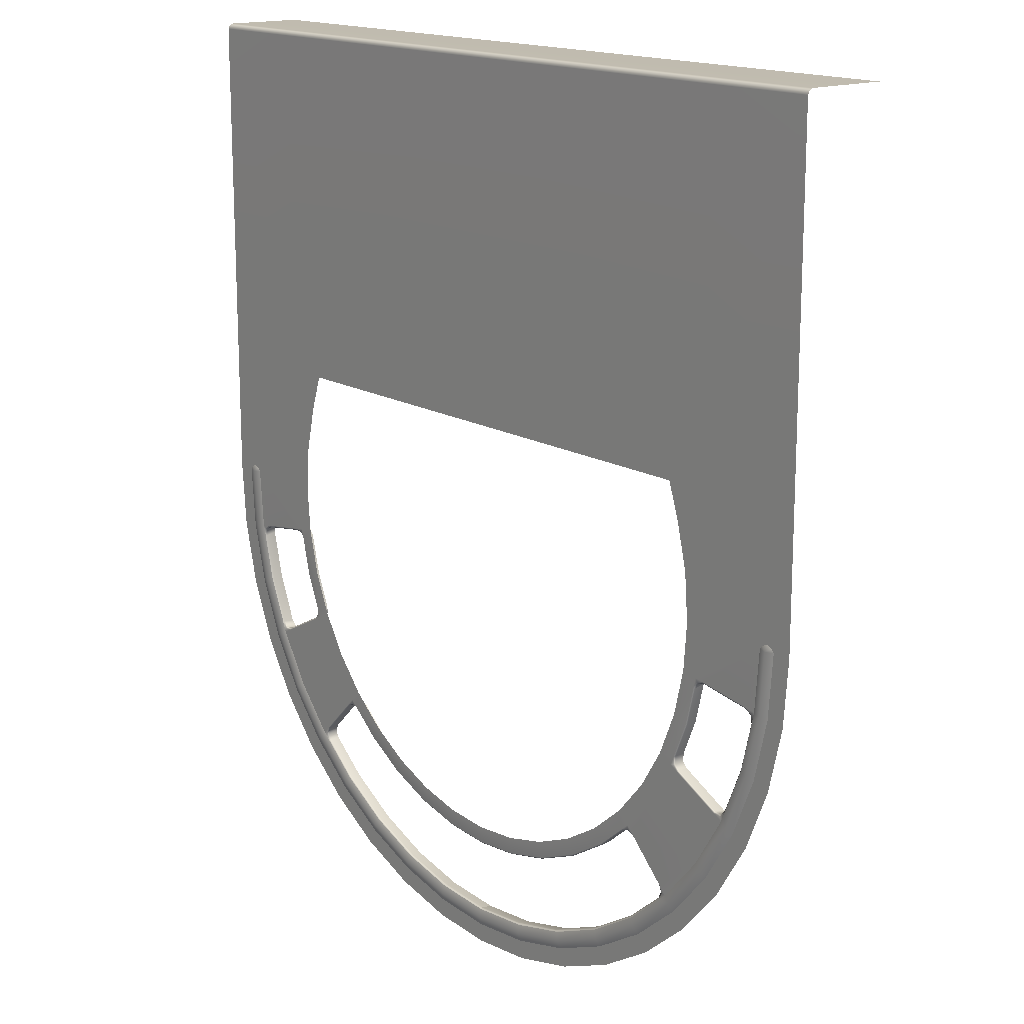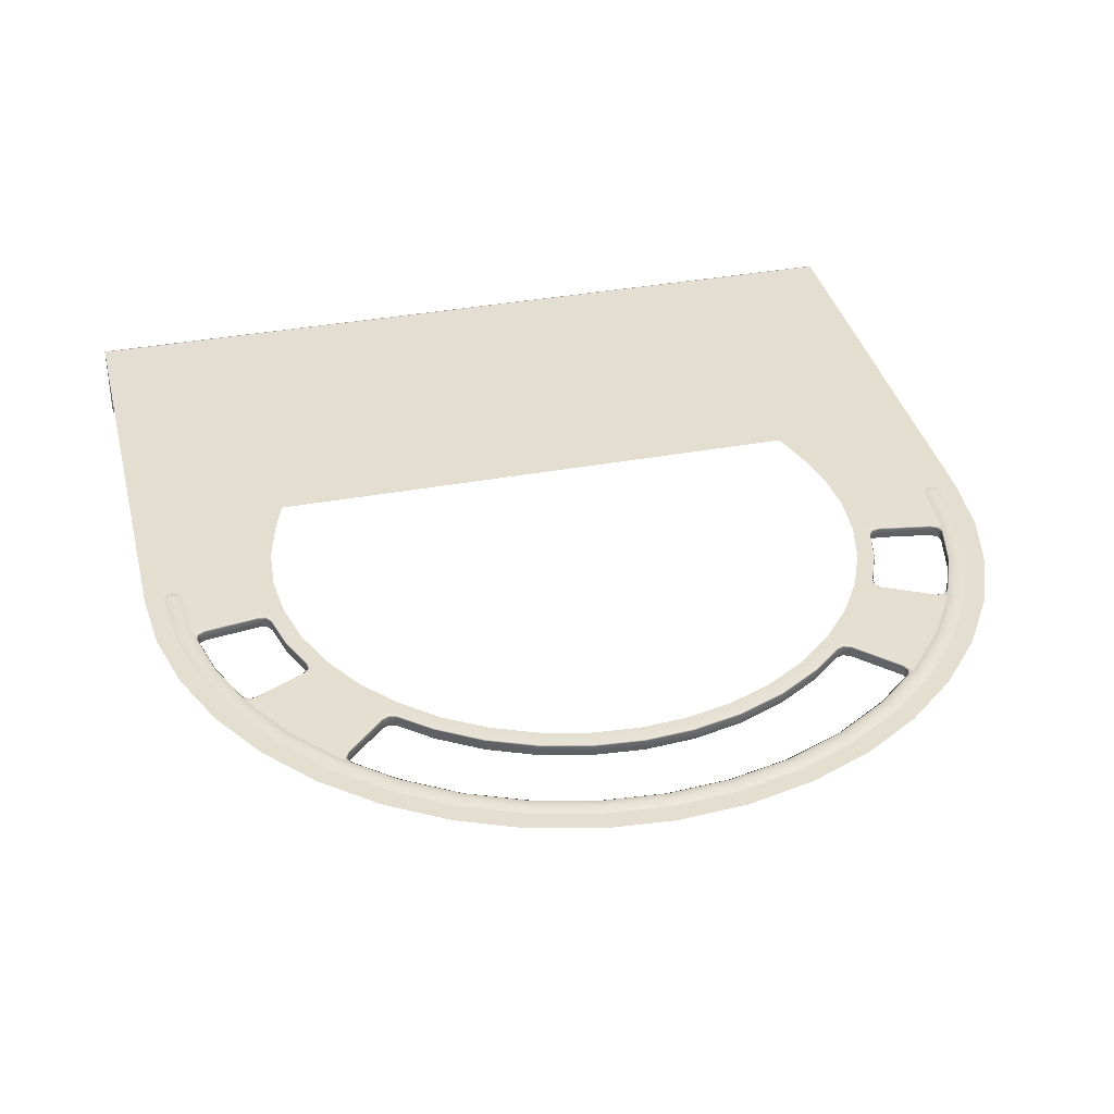
<metadata>
{"format":"obj","ext":"obj","renderer":"f3d","projection":"perspective","resolution":1024,"background":"white","views":[{"elev":15.9,"azim":-129.6,"up":"+Z"},{"elev":36.5,"azim":166.5,"up":"+Y"}]}
</metadata>
<code>
g vr_mainfloor
v -3.739 0 -23.61
v -0 0 -25
v -0 0 -23.9
v -3.911 0 -24.69
v -7.386 0 -22.73
v -7.725 0 -23.78
v -10.85 0 -21.3
v -11.35 0 -22.28
v -14.05 0 -19.34
v -14.69 0 -20.23
v -16.9 0 -16.9
v -17.68 0 -17.68
v -19.34 0 -14.05
v -20.23 0 -14.69
v -21.3 0 -10.85
v -22.28 0 -11.35
v -22.73 0 -7.386
v -23.78 0 -7.725
v -23.61 0 -3.739
v -24.69 0 -3.911
v -23.9 0 2.776e-15
v -25 0 2.776e-15
v -23.38 0 3.747
v -25 0 3.747
v -23.71 0 0.2033
v -23.4 0 0.3399
v -23.1 0 0.2033
v -25 0 8.167
v -22.91 0 2.776e-15
v -23.38 0 8.167
v -25 4.632e-07 28.34
v -18.45 0 8.167
v -18.45 2.146e-07 28.34
v -18.45 0 3.747
v -25 -0.09322 28.57
v -18.45 -0.09322 28.57
v -25 -0.3183 28.66
v -18.45 -0.3183 28.66
v -25 -5 28.66
v -18.45 -5 28.66
v -0 -0.3183 28.66
v -0 -5 28.66
v 18.45 -5 28.66
v -0 -0.09322 28.57
v -0 2.146e-07 28.34
v 18.45 -0.3183 28.66
v 25 -5 28.66
v -0 0 8.167
v -0 0 7.499
v -15.94 0 7.499
v -16.64 0 5.407
v -17.28 0 2.737
v 25 -0.3183 28.66
v -17.5 0 3.469e-15
v 18.45 -0.09322 28.57
v -0 -0.3183 28.66
v 25 -0.09322 28.57
v -0 -0.09322 28.57
v -18.45 0 2.776e-15
v -17.28 0 -2.737
v 18.45 2.146e-07 28.34
v -0 2.146e-07 28.34
v 25 4.632e-07 28.34
v 18.45 0 8.167
v -0 0 8.167
v -0 0 7.499
v 15.94 0 7.499
v 16.64 0 5.407
v 17.28 0 2.737
v 23.38 0 8.167
v 25 0 8.167
v 23.38 0 3.747
v 25 0 3.747
v 25 0 2.776e-15
v 18.45 0 3.747
v 17.5 0 3.469e-15
v 18.45 0 2.776e-15
v 17.28 0 -2.737
v 22.91 0 2.776e-15
v 18.23 0 -2.887
v 23.9 0 2.776e-15
v 24.69 0 -3.911
v 23.61 0 -3.739
v 23.78 0 -7.725
v 22.73 0 -7.386
v 22.28 0 -11.35
v 21.3 0 -10.85
v 20.23 0 -14.69
v 19.34 0 -14.05
v 17.68 0 -17.68
v 16.9 0 -16.9
v 14.69 0 -20.23
v 14.05 0 -19.34
v 11.35 0 -22.28
v 10.85 0 -21.3
v 7.725 0 -23.78
v 7.386 0 -22.73
v 3.911 0 -24.69
v 3.739 0 -23.61
v -0 0 -25
v -0 0 -23.9
v -23.4 0 0.3399
v -23.71 0 0.2033
v -23.38 0.1339 -0.02622
v -23.9 0 2.776e-15
v -23.12 0.1339 -3.661
v -23.61 0 -3.739
v -22.73 0 -7.386
v -22.26 0.1339 -7.233
v -21.3 0 -10.85
v -20.85 0.1339 -10.63
v -19.34 0 -14.05
v -18.94 0.1339 -13.76
v -16.9 0 -16.9
v -16.55 0.1339 -16.55
v -14.05 0 -19.34
v -13.76 0.1339 -18.94
v -10.85 0 -21.3
v -10.63 0.1339 -20.85
v -13.47 0 -18.53
v -7.386 0 -22.73
v -10.4 0 -20.41
v -7.233 0.1339 -22.26
v -3.739 0 -23.61
v -7.08 0 -21.79
v -3.661 0.1339 -23.12
v -3.584 0 -22.63
v -0 0 -23.9
v -0 0.1339 -23.41
v -0 0 -22.91
v 3.584 0 -22.63
v 3.661 0.1339 -23.12
v 3.739 0 -23.61
v 7.08 0 -21.79
v 7.233 0.1339 -22.26
v 7.386 0 -22.73
v 10.4 0 -20.41
v 10.63 0.1339 -20.85
v 13.47 0 -18.53
v 10.85 0 -21.3
v 13.76 0.1339 -18.94
v 14.05 0 -19.34
v 16.55 0.1339 -16.55
v 16.9 0 -16.9
v 18.94 0.1339 -13.76
v 19.34 0 -14.05
v 20.85 0.1339 -10.63
v 21.3 0 -10.85
v 22.26 0.1339 -7.233
v 22.73 0 -7.386
v 23.12 0.1339 -3.661
v 23.61 0 -3.739
v 23.9 0 2.776e-15
v 23.38 0.1339 -0.02622
v 23.71 0 0.2033
v 23.4 0 0.3399
v -0 0 -17.5
v -2.887 0 -18.23
v -0 0 -18.46
v -2.737 0 -17.28
v -5.703 0 -17.55
v -5.407 0 -16.64
v -8.378 0 -16.44
v -7.944 0 -15.59
v -10.85 0 -14.93
v -10.29 0 -14.16
v -12.62 0 -13.42
v -12.37 0 -12.37
v -13.05 0 -13.05
v -13.04 0 -13.27
v -13.45 0 -13.45
v -14.93 0 -10.85
v -14.16 0 -10.29
v -18.53 0 -13.47
v -15.76 0 -15.76
v -16.2 0 -16.2
v -15.93 0 -16.19
v -15.73 0 -16.6
v -20.41 0 -10.4
v -16.44 0 -8.378
v -15.59 0 -7.944
v -16.66 0 -7.851
v -16.64 0 -5.407
v -16.65 0 -8.301
v -16.95 0 -8.638
v -17.55 0 -5.703
v -18.09 0 -3.442
v -18.23 0 -2.887
v -18.35 0 -3.073
v -18.79 0 -2.976
v -22.02 0 -3.487
v -22.63 0 -3.584
v -22.4 0 -3.734
v -22.48 0 -4.184
v -16.95 -0.75 -8.638
v -19.86 -0.75 -10.12
v -19.85 -0.07707 -10.01
v -17.03 -0.07707 -8.574
v -16.95 0 -8.638
v -19.86 0 -10.12
v -16.65 0 -8.301
v -16.74 -0.07707 -8.248
v -16.65 -0.75 -8.301
v -16.66 0 -7.851
v -16.75 -0.07707 -7.811
v -16.66 -0.75 -7.851
v -17.55 0 -5.703
v -17.61 -0.07707 -5.729
v -17.55 -0.75 -5.703
v -18.09 0 -3.442
v -18.09 -0.75 -3.442
v -18.14 -0.07707 -3.538
v -18.35 0 -3.073
v -18.39 -0.07707 -3.18
v -18.35 -0.75 -3.073
v -18.79 0 -2.976
v -18.82 -0.07707 -3.087
v -18.79 -0.75 -2.976
v -22.02 0 -3.487
v -22.02 -0.75 -3.487
v -21.94 -0.07707 -3.582
v -0 -0.07707 -22.81
v -0 -0.75 -22.91
v -3.584 -0.75 -22.63
v -3.437 -0.07707 -22.54
v -0 0 -22.91
v -7.08 -0.75 -21.79
v -3.584 0 -22.63
v -6.901 -0.07707 -21.73
v -10.4 -0.75 -20.41
v -7.08 0 -21.79
v -10.33 -0.07707 -20.33
v -13.47 -0.75 -18.53
v -10.4 0 -20.41
v -13.43 -0.07707 -18.42
v -15.73 -0.75 -16.6
v -13.47 0 -18.53
v -15.6 -0.07707 -16.57
v -15.93 -0.75 -16.19
v -15.73 0 -16.6
v -15.79 -0.07707 -16.17
v -15.76 -0.75 -15.76
v -15.93 0 -16.19
v -15.63 -0.07707 -15.76
v -15.76 0 -15.76
v -16.44 0 -8.378
v -19.86 0 -10.12
v -20.41 0 -10.4
v -16.95 0 -8.638
v -16.55 0.1339 -16.55
v -13.76 0.1339 -18.94
v -13.47 0 -18.53
v -15.73 0 -16.6
v -16.2 0 -16.2
v -18.53 0 -13.47
v -18.94 0.1339 -13.76
v -20.85 0.1339 -10.63
v -20.41 0 -10.4
v -20.65 0 -9.83
v -21.79 0 -7.08
v -22.26 0.1339 -7.233
v -23.12 0.1339 -3.661
v -22.48 0 -4.184
v -22.63 0 -3.584
v -22.91 0 2.776e-15
v -23.38 0.1339 -0.02622
v -23.1 0 0.2033
v -23.4 0 0.3399
v -19.85 -0.07707 -10.01
v -19.86 -0.75 -10.12
v -20.32 -0.75 -10.15
v -20.3 -0.07707 -10.04
v -19.86 0 -10.12
v -20.32 0 -10.15
v -20.65 -0.75 -9.83
v -20.62 -0.07707 -9.73
v -20.65 0 -9.83
v -21.72 -0.07707 -7.064
v -21.79 -0.75 -7.08
v -21.79 0 -7.08
v -22.48 -0.75 -4.184
v -22.39 -0.07707 -4.257
v -22.48 0 -4.184
v -22.4 -0.75 -3.734
v -22.32 -0.07707 -3.821
v -22.02 -0.75 -3.487
v -22.4 0 -3.734
v -21.94 -0.07707 -3.582
v -22.02 0 -3.487
v -20.65 0 -9.83
v -20.32 0 -10.15
v -19.86 0 -10.12
v -2.887 0 -18.23
v -0 -0.07707 -18.54
v -0 0 -18.46
v -2.768 -0.07707 -18.32
v -0 -0.75 -18.46
v -5.703 0 -17.55
v -2.887 -0.75 -18.23
v -5.581 -0.07707 -17.67
v -8.378 0 -16.44
v -5.703 -0.75 -17.55
v -8.388 -0.07707 -16.53
v -10.85 0 -14.93
v -8.378 -0.75 -16.44
v -10.92 -0.07707 -14.96
v -10.85 -0.75 -14.93
v -12.62 0 -13.42
v -12.62 -0.75 -13.42
v -12.61 -0.07707 -13.52
v -13.04 0 -13.27
v -13.02 -0.07707 -13.37
v -13.04 -0.75 -13.27
v -13.45 0 -13.45
v -13.42 -0.07707 -13.55
v -13.45 -0.75 -13.45
v -15.76 0 -15.76
v -15.76 -0.75 -15.76
v -15.63 -0.07707 -15.76
v -0 0 -17.5
v -0 0 -18.46
v 2.887 0 -18.23
v 2.737 0 -17.28
v 5.703 0 -17.55
v 5.407 0 -16.64
v 8.378 0 -16.44
v 7.944 0 -15.59
v 10.85 0 -14.93
v 10.29 0 -14.16
v 12.62 0 -13.42
v 12.37 0 -12.37
v 13.05 0 -13.05
v 13.04 0 -13.27
v 13.45 0 -13.45
v 14.93 0 -10.85
v 14.16 0 -10.29
v 18.53 0 -13.47
v 15.76 0 -15.76
v 16.2 0 -16.2
v 15.93 0 -16.19
v 15.73 0 -16.6
v 20.41 0 -10.4
v 16.44 0 -8.378
v 15.59 0 -7.944
v 16.66 0 -7.851
v 16.64 0 -5.407
v 16.65 0 -8.301
v 16.95 0 -8.638
v 17.55 0 -5.703
v 18.09 0 -3.442
v 18.35 0 -3.073
v 18.79 0 -2.976
v 22.02 0 -3.487
v 22.63 0 -3.584
v 22.4 0 -3.734
v 22.48 0 -4.184
v 23.1 0 0.2033
v 23.4 0 0.3399
v 23.71 0 0.2033
v 16.95 -0.75 -8.638
v 19.85 -0.07707 -10.01
v 19.86 -0.75 -10.12
v 17.03 -0.07707 -8.574
v 16.95 0 -8.638
v 19.86 0 -10.12
v 16.65 0 -8.301
v 16.74 -0.07707 -8.248
v 16.65 -0.75 -8.301
v 16.66 0 -7.851
v 16.75 -0.07707 -7.811
v 16.66 -0.75 -7.851
v 17.55 0 -5.703
v 17.61 -0.07707 -5.729
v 17.55 -0.75 -5.703
v 18.09 0 -3.442
v 18.09 -0.75 -3.442
v 18.14 -0.07707 -3.538
v 18.35 0 -3.073
v 18.39 -0.07707 -3.18
v 18.35 -0.75 -3.073
v 18.79 0 -2.976
v 18.82 -0.07707 -3.087
v 18.79 -0.75 -2.976
v 22.02 0 -3.487
v 22.02 -0.75 -3.487
v 21.94 -0.07707 -3.582
v -0 -0.07707 -22.81
v 3.584 -0.75 -22.63
v -0 -0.75 -22.91
v 3.437 -0.07707 -22.54
v -0 0 -22.91
v 7.08 -0.75 -21.79
v 3.584 0 -22.63
v 6.901 -0.07707 -21.73
v 10.4 -0.75 -20.41
v 7.08 0 -21.79
v 10.33 -0.07707 -20.33
v 13.47 -0.75 -18.53
v 10.4 0 -20.41
v 13.43 -0.07707 -18.42
v 15.73 -0.75 -16.6
v 13.47 0 -18.53
v 15.6 -0.07707 -16.57
v 15.93 -0.75 -16.19
v 15.73 0 -16.6
v 15.79 -0.07707 -16.17
v 15.76 -0.75 -15.76
v 15.93 0 -16.19
v 15.63 -0.07707 -15.76
v 15.76 0 -15.76
v 20.41 0 -10.4
v 19.86 0 -10.12
v 16.44 0 -8.378
v 16.95 0 -8.638
v 16.55 0.1339 -16.55
v 13.47 0 -18.53
v 13.76 0.1339 -18.94
v 15.73 0 -16.6
v 16.2 0 -16.2
v 18.53 0 -13.47
v 18.94 0.1339 -13.76
v 20.85 0.1339 -10.63
v 20.41 0 -10.4
v 20.65 0 -9.83
v 21.79 0 -7.08
v 22.26 0.1339 -7.233
v 23.12 0.1339 -3.661
v 22.48 0 -4.184
v 22.63 0 -3.584
v 22.91 0 2.776e-15
v 23.38 0.1339 -0.02622
v 23.1 0 0.2033
v 23.4 0 0.3399
v 19.85 -0.07707 -10.01
v 20.32 -0.75 -10.15
v 19.86 -0.75 -10.12
v 20.3 -0.07707 -10.04
v 19.86 0 -10.12
v 20.32 0 -10.15
v 20.65 -0.75 -9.83
v 20.62 -0.07707 -9.73
v 20.65 0 -9.83
v 21.72 -0.07707 -7.064
v 21.79 -0.75 -7.08
v 21.79 0 -7.08
v 22.48 -0.75 -4.184
v 22.39 -0.07707 -4.257
v 22.48 0 -4.184
v 22.4 -0.75 -3.734
v 22.32 -0.07707 -3.821
v 22.02 -0.75 -3.487
v 22.4 0 -3.734
v 21.94 -0.07707 -3.582
v 22.02 0 -3.487
v 20.65 0 -9.83
v 20.32 0 -10.15
v 19.86 0 -10.12
v 2.887 0 -18.23
v -0 0 -18.46
v -0 -0.07707 -18.54
v 2.768 -0.07707 -18.32
v -0 -0.75 -18.46
v 5.703 0 -17.55
v 2.887 -0.75 -18.23
v 5.581 -0.07707 -17.67
v 8.378 0 -16.44
v 5.703 -0.75 -17.55
v 8.388 -0.07707 -16.53
v 10.85 0 -14.93
v 8.378 -0.75 -16.44
v 10.92 -0.07707 -14.96
v 10.85 -0.75 -14.93
v 12.62 0 -13.42
v 12.62 -0.75 -13.42
v 12.61 -0.07707 -13.52
v 13.04 0 -13.27
v 13.02 -0.07707 -13.37
v 13.04 -0.75 -13.27
v 13.45 0 -13.45
v 13.42 -0.07707 -13.55
v 13.45 -0.75 -13.45
v 15.76 0 -15.76
v 15.76 -0.75 -15.76
v 15.63 -0.07707 -15.76
g vr_mainfloor_0
f 3 2 1
f 2 4 1
f 1 4 5
f 4 6 5
f 5 6 7
f 6 8 7
f 7 8 9
f 8 10 9
f 9 10 11
f 10 12 11
f 11 12 13
f 12 14 13
f 13 14 15
f 14 16 15
f 15 16 17
f 16 18 17
f 17 18 19
f 18 20 19
f 19 20 21
f 20 22 21
f 21 22 23
f 22 24 23
f 25 21 23
f 26 25 23
f 27 26 23
f 24 28 23
f 29 27 23
f 28 30 23
f 30 28 31
f 32 30 31
f 33 32 31
f 32 34 30
f 34 23 30
f 29 23 34
f 33 31 35
f 36 33 35
f 36 35 37
f 38 36 37
f 37 39 38
f 39 40 38
f 38 40 41
f 36 38 41
f 40 42 41
f 42 43 41
f 44 36 41
f 33 36 44
f 45 33 44
f 43 46 41
f 33 45 32
f 43 47 46
f 45 48 32
f 48 49 32
f 49 50 32
f 32 50 51
f 32 51 52
f 34 32 52
f 47 53 46
f 34 52 54
f 55 46 53
f 46 55 56
f 57 55 53
f 55 58 56
f 59 34 54
f 59 54 60
f 59 29 34
f 61 55 57
f 55 61 58
f 61 62 58
f 63 61 57
f 62 61 64
f 64 61 63
f 65 62 64
f 66 65 64
f 67 66 64
f 67 64 68
f 68 64 69
f 70 64 63
f 71 70 63
f 70 71 72
f 71 73 72
f 73 74 72
f 64 75 69
f 75 64 70
f 72 75 70
f 69 75 76
f 75 77 76
f 76 77 78
f 79 77 75
f 72 79 75
f 77 80 78
f 80 77 79
f 74 81 72
f 74 82 81
f 82 83 81
f 82 84 83
f 84 85 83
f 84 86 85
f 86 87 85
f 86 88 87
f 88 89 87
f 88 90 89
f 90 91 89
f 90 92 91
f 92 93 91
f 92 94 93
f 94 95 93
f 94 96 95
f 96 97 95
f 96 98 97
f 98 99 97
f 98 100 99
f 100 101 99
f 104 103 102
f 104 105 103
f 104 106 105
f 106 107 105
f 108 107 106
f 109 108 106
f 110 108 109
f 111 110 109
f 112 110 111
f 113 112 111
f 114 112 113
f 115 114 113
f 116 114 115
f 117 116 115
f 118 116 117
f 119 118 117
f 119 117 120
f 121 118 119
f 122 119 120
f 123 121 119
f 123 119 122
f 124 121 123
f 125 123 122
f 126 124 123
f 126 123 125
f 127 126 125
f 128 124 126
f 129 126 127
f 129 128 126
f 130 129 127
f 129 130 131
f 128 129 132
f 132 129 131
f 133 128 132
f 132 131 134
f 133 132 135
f 135 132 134
f 136 133 135
f 135 134 137
f 136 135 138
f 138 135 137
f 138 137 139
f 140 136 138
f 141 138 139
f 140 138 141
f 142 140 141
f 142 141 143
f 144 142 143
f 144 143 145
f 146 144 145
f 146 145 147
f 148 146 147
f 148 147 149
f 150 148 149
f 150 149 151
f 152 150 151
f 152 151 153
f 151 154 153
f 153 154 155
f 155 154 156
f 159 158 157
f 158 160 157
f 158 161 160
f 161 162 160
f 161 163 162
f 163 164 162
f 163 165 164
f 165 166 164
f 166 165 167
f 167 168 166
f 167 169 168
f 170 169 167
f 170 171 169
f 169 172 168
f 172 169 171
f 172 173 168
f 174 172 171
f 174 171 175
f 175 176 174
f 177 176 175
f 176 177 178
f 172 174 179
f 172 180 173
f 179 180 172
f 180 181 173
f 181 180 182
f 182 183 181
f 184 182 180
f 184 180 185
f 182 186 183
f 183 186 187
f 187 60 183
f 187 188 60
f 188 59 60
f 189 188 187
f 189 190 188
f 29 59 188
f 29 188 190
f 29 190 191
f 191 192 29
f 193 192 191
f 192 193 194
f 197 196 195
f 198 197 195
f 198 199 197
f 199 200 197
f 199 198 201
f 198 195 202
f 198 202 201
f 195 203 202
f 201 202 204
f 202 203 205
f 202 205 204
f 203 206 205
f 204 205 207
f 205 206 208
f 205 208 207
f 206 209 208
f 210 207 208
f 208 209 211
f 212 210 208
f 212 208 211
f 210 212 213
f 212 211 214
f 212 214 213
f 211 215 214
f 213 214 216
f 214 215 217
f 214 217 216
f 215 218 217
f 219 216 217
f 217 218 220
f 221 219 217
f 221 217 220
f 224 223 222
f 225 224 222
f 225 222 226
f 227 224 225
f 228 225 226
f 229 227 225
f 229 225 228
f 230 227 229
f 231 229 228
f 232 230 229
f 232 229 231
f 233 230 232
f 234 232 231
f 235 233 232
f 235 232 234
f 236 233 235
f 237 235 234
f 238 236 235
f 238 235 237
f 239 236 238
f 240 238 237
f 241 239 238
f 241 238 240
f 242 239 241
f 243 241 240
f 244 242 241
f 244 241 243
f 245 244 243
f 248 247 246
f 247 249 246
f 252 251 250
f 253 252 250
f 254 253 250
f 254 250 255
f 250 256 255
f 255 256 257
f 258 255 257
f 258 257 259
f 259 257 260
f 257 261 260
f 260 261 262
f 263 260 262
f 264 263 262
f 264 262 265
f 262 266 265
f 266 267 265
f 266 268 267
f 271 270 269
f 272 271 269
f 272 269 273
f 274 272 273
f 275 271 272
f 276 272 274
f 276 275 272
f 277 276 274
f 276 278 275
f 276 277 278
f 278 279 275
f 277 280 278
f 281 279 278
f 282 278 280
f 282 281 278
f 283 282 280
f 284 281 282
f 285 282 283
f 285 284 282
f 286 284 285
f 287 285 283
f 288 286 285
f 288 285 287
f 289 288 287
f 291 179 290
f 291 292 179
f 295 294 293
f 294 296 293
f 294 297 296
f 293 296 298
f 297 299 296
f 296 300 298
f 296 299 300
f 298 300 301
f 299 302 300
f 300 303 301
f 300 302 303
f 301 303 304
f 302 305 303
f 303 306 304
f 303 305 306
f 305 307 306
f 308 304 306
f 306 307 309
f 310 308 306
f 310 306 309
f 308 310 311
f 310 309 312
f 310 312 311
f 309 313 312
f 311 312 314
f 312 313 315
f 312 315 314
f 313 316 315
f 317 314 315
f 315 316 318
f 319 317 315
f 319 315 318
f 322 321 320
f 323 322 320
f 324 322 323
f 325 324 323
f 326 324 325
f 327 326 325
f 328 326 327
f 329 328 327
f 330 328 329
f 329 331 330
f 331 332 330
f 332 333 330
f 334 333 332
f 335 332 331
f 334 332 335
f 336 335 331
f 334 335 337
f 338 334 337
f 337 339 338
f 339 340 338
f 340 339 341
f 342 337 335
f 343 335 336
f 335 343 342
f 344 343 336
f 345 343 344
f 344 346 345
f 345 347 343
f 343 347 348
f 346 349 345
f 350 349 346
f 346 78 350
f 78 80 350
f 80 351 350
f 352 351 80
f 352 80 79
f 353 352 79
f 79 354 353
f 354 355 353
f 355 354 356
f 357 79 72
f 358 357 72
f 359 358 72
f 81 359 72
f 362 361 360
f 361 363 360
f 364 363 361
f 365 364 361
f 363 364 366
f 360 363 367
f 367 363 366
f 368 360 367
f 367 366 369
f 368 367 370
f 370 367 369
f 371 368 370
f 370 369 372
f 371 370 373
f 373 370 372
f 374 371 373
f 372 375 373
f 374 373 376
f 375 377 373
f 373 377 376
f 377 375 378
f 376 377 379
f 379 377 378
f 380 376 379
f 379 378 381
f 380 379 382
f 382 379 381
f 383 380 382
f 381 384 382
f 383 382 385
f 384 386 382
f 382 386 385
f 389 388 387
f 388 390 387
f 387 390 391
f 388 392 390
f 390 393 391
f 392 394 390
f 390 394 393
f 392 395 394
f 394 396 393
f 395 397 394
f 394 397 396
f 395 398 397
f 397 399 396
f 398 400 397
f 397 400 399
f 398 401 400
f 400 402 399
f 401 403 400
f 400 403 402
f 401 404 403
f 403 405 402
f 404 406 403
f 403 406 405
f 404 407 406
f 406 408 405
f 407 409 406
f 406 409 408
f 409 410 408
f 413 412 411
f 413 414 412
f 417 416 415
f 416 418 415
f 418 419 415
f 415 419 420
f 421 415 420
f 421 420 422
f 420 423 422
f 422 423 424
f 422 424 425
f 426 422 425
f 426 425 427
f 425 428 427
f 428 429 427
f 427 429 430
f 431 427 430
f 432 431 430
f 433 431 432
f 436 435 434
f 435 437 434
f 434 437 438
f 437 439 438
f 435 440 437
f 437 441 439
f 440 441 437
f 441 442 439
f 443 441 440
f 442 441 443
f 444 443 440
f 445 442 443
f 444 446 443
f 443 447 445
f 446 447 443
f 447 448 445
f 446 449 447
f 447 450 448
f 449 450 447
f 449 451 450
f 450 452 448
f 451 453 450
f 450 453 452
f 453 454 452
f 342 456 455
f 457 456 342
f 460 459 458
f 461 460 458
f 462 460 461
f 461 458 463
f 464 462 461
f 465 461 463
f 464 461 465
f 465 463 466
f 467 464 465
f 468 465 466
f 467 465 468
f 468 466 469
f 470 467 468
f 471 468 469
f 470 468 471
f 472 470 471
f 469 473 471
f 472 471 474
f 473 475 471
f 471 475 474
f 475 473 476
f 474 475 477
f 477 475 476
f 478 474 477
f 477 476 479
f 478 477 480
f 480 477 479
f 481 478 480
f 479 482 480
f 481 480 483
f 482 484 480
f 480 484 483

</code>
